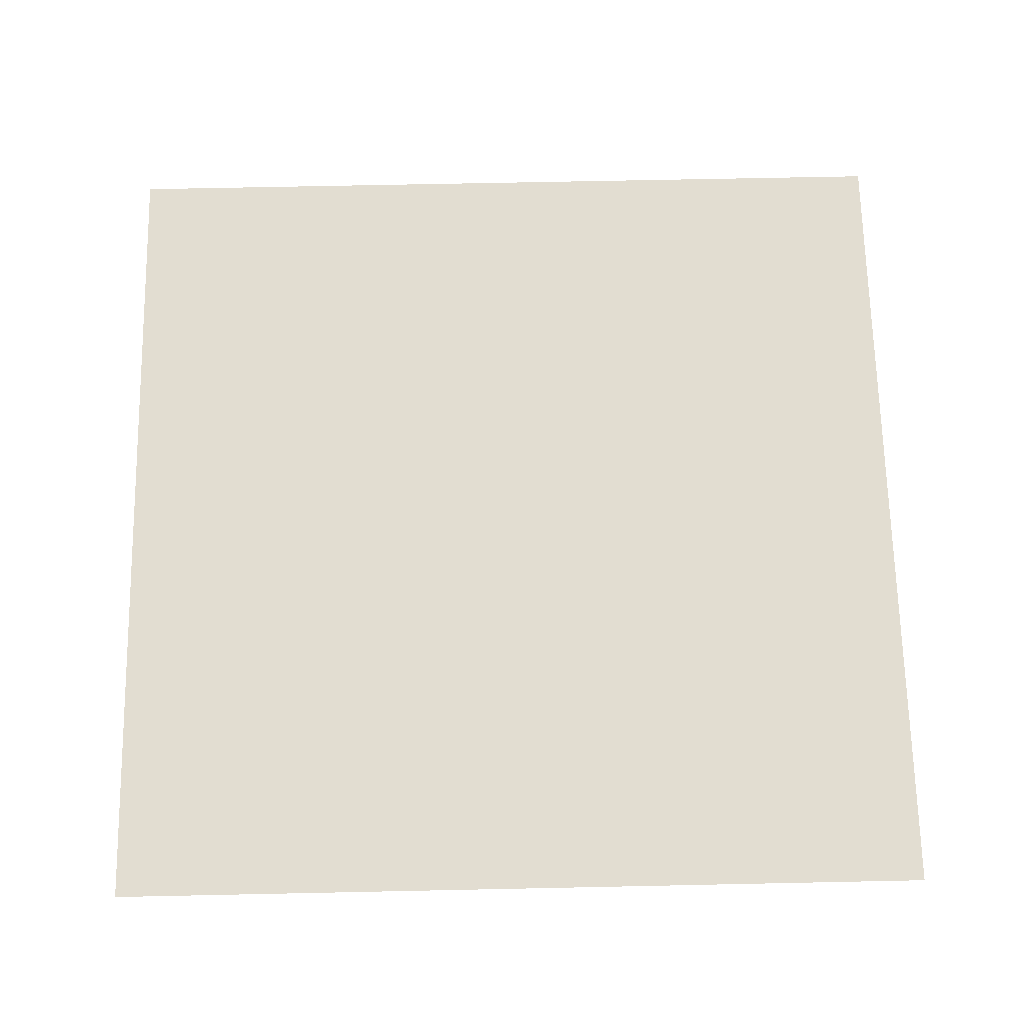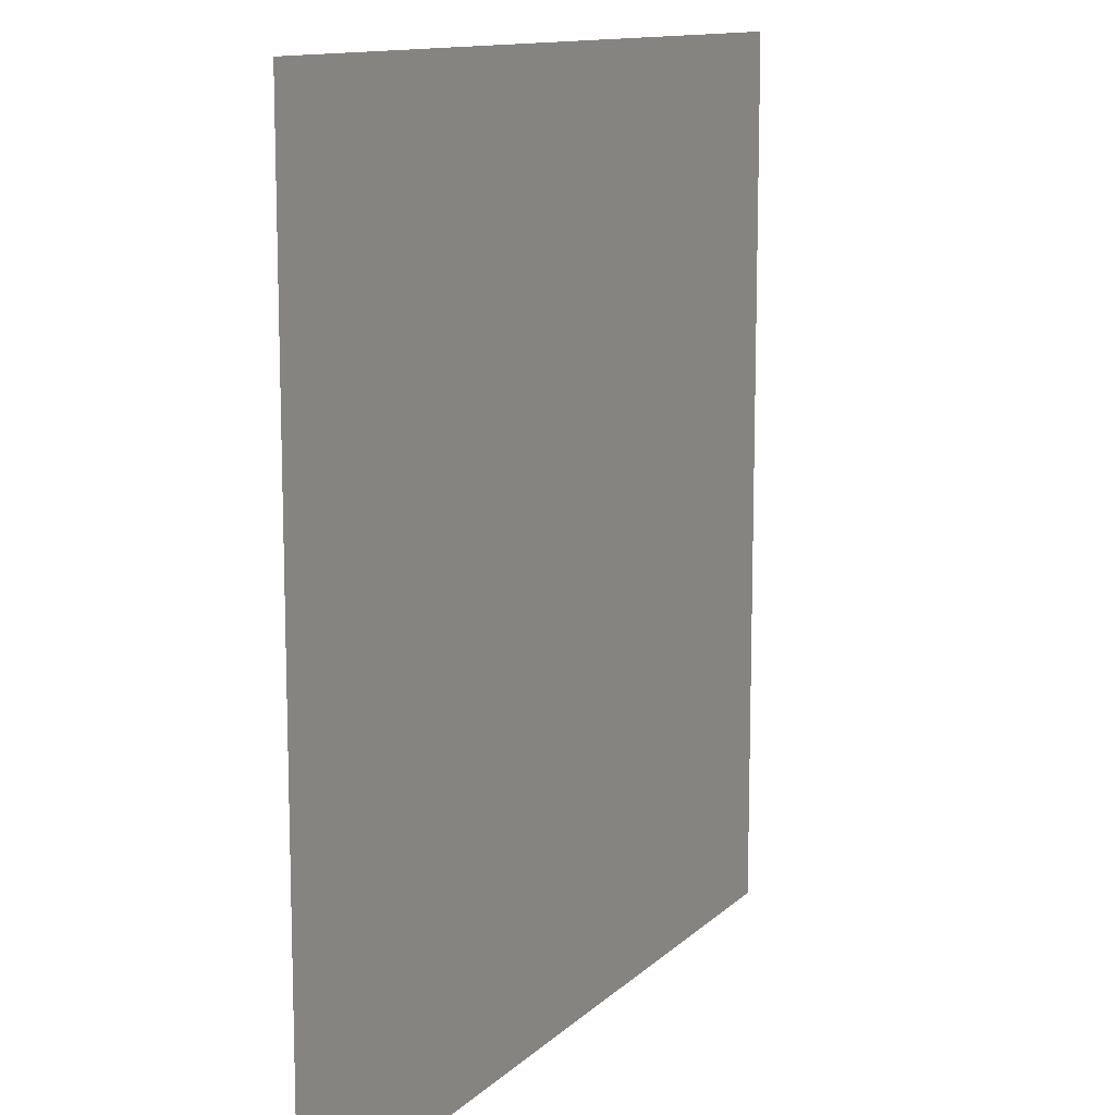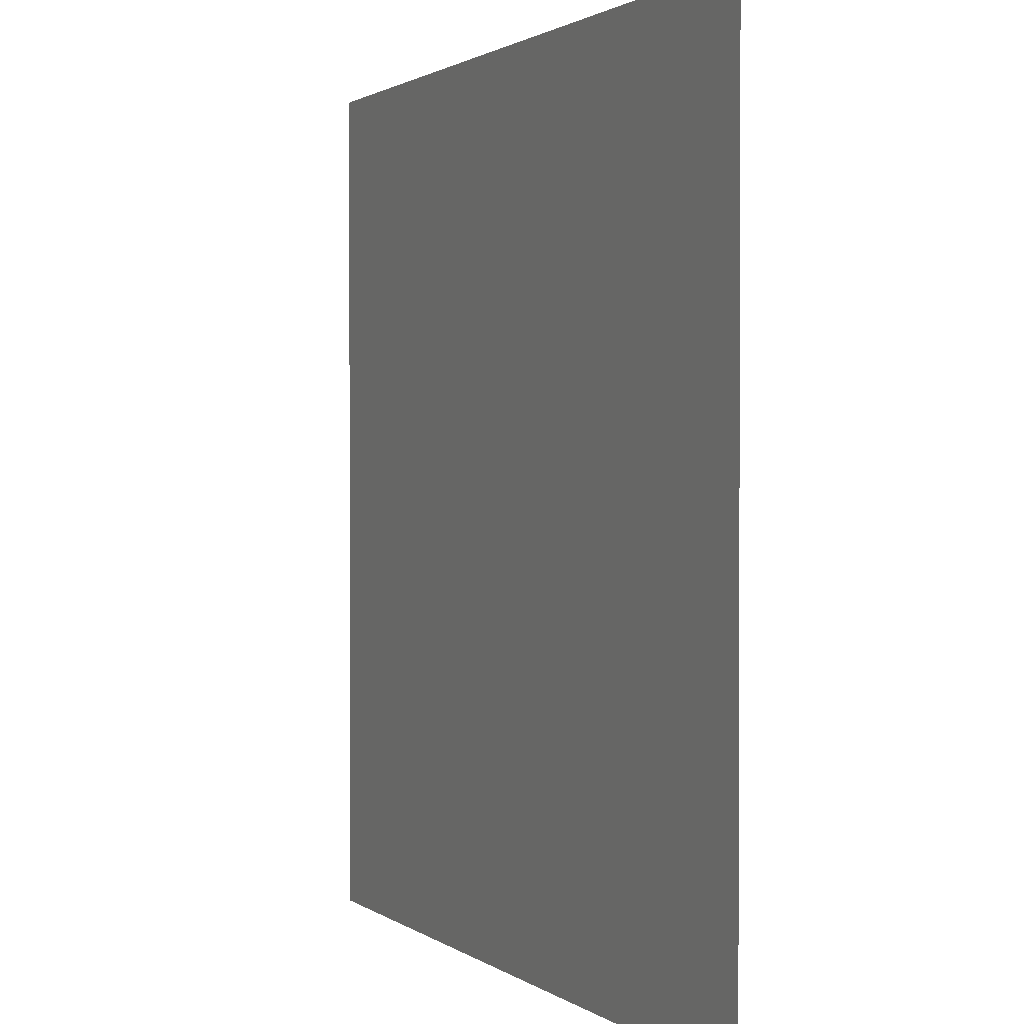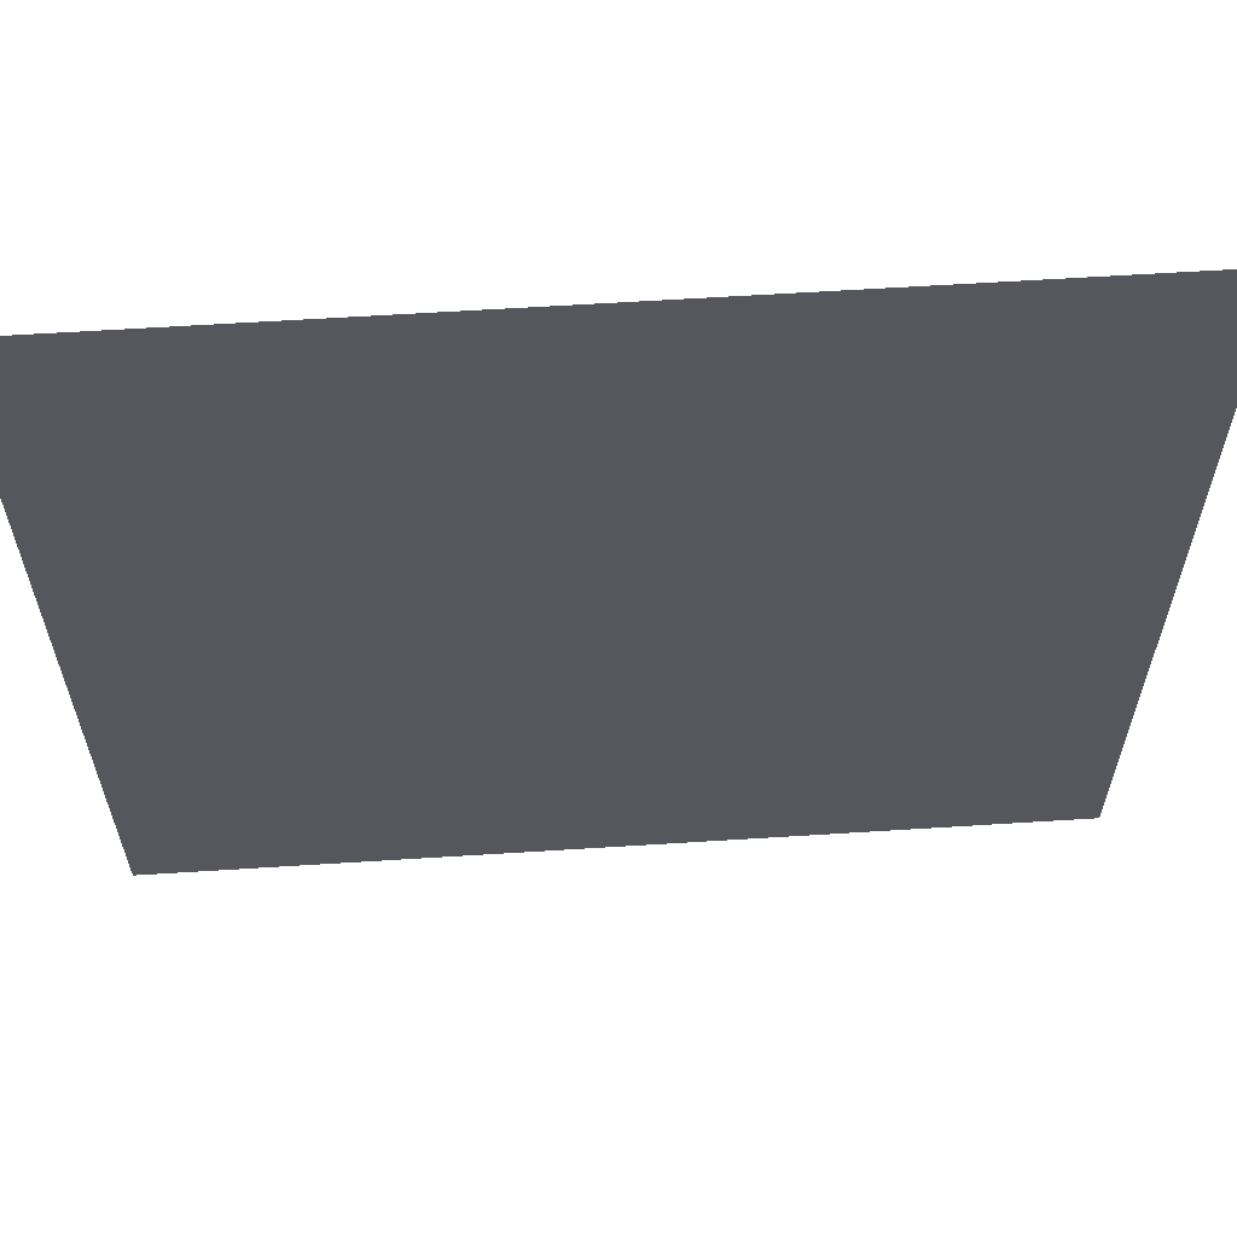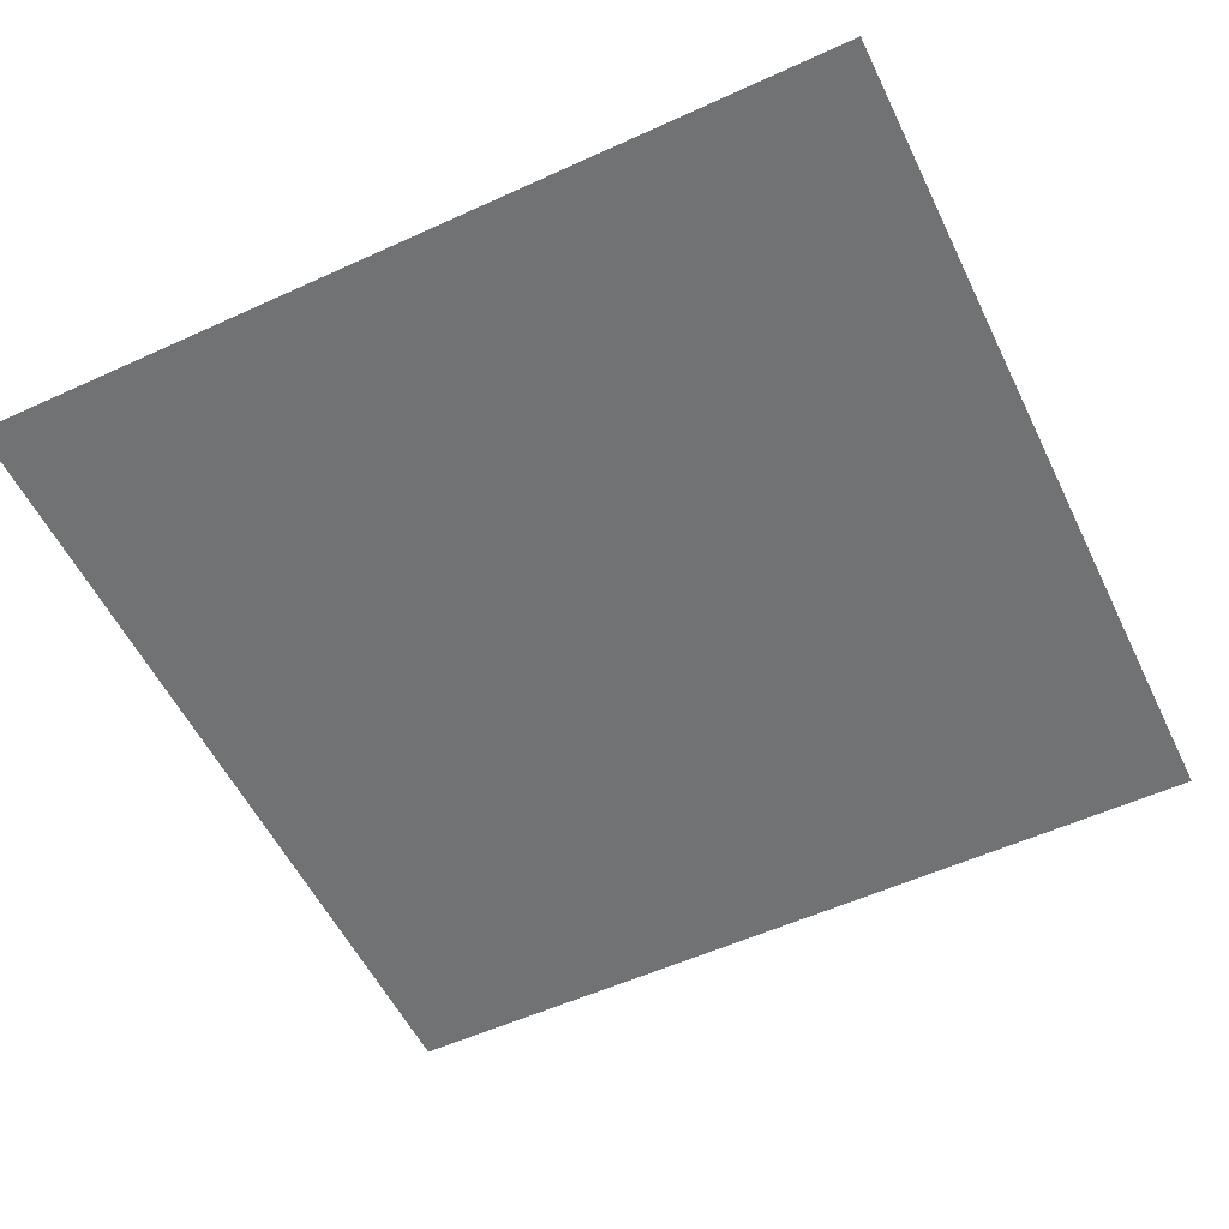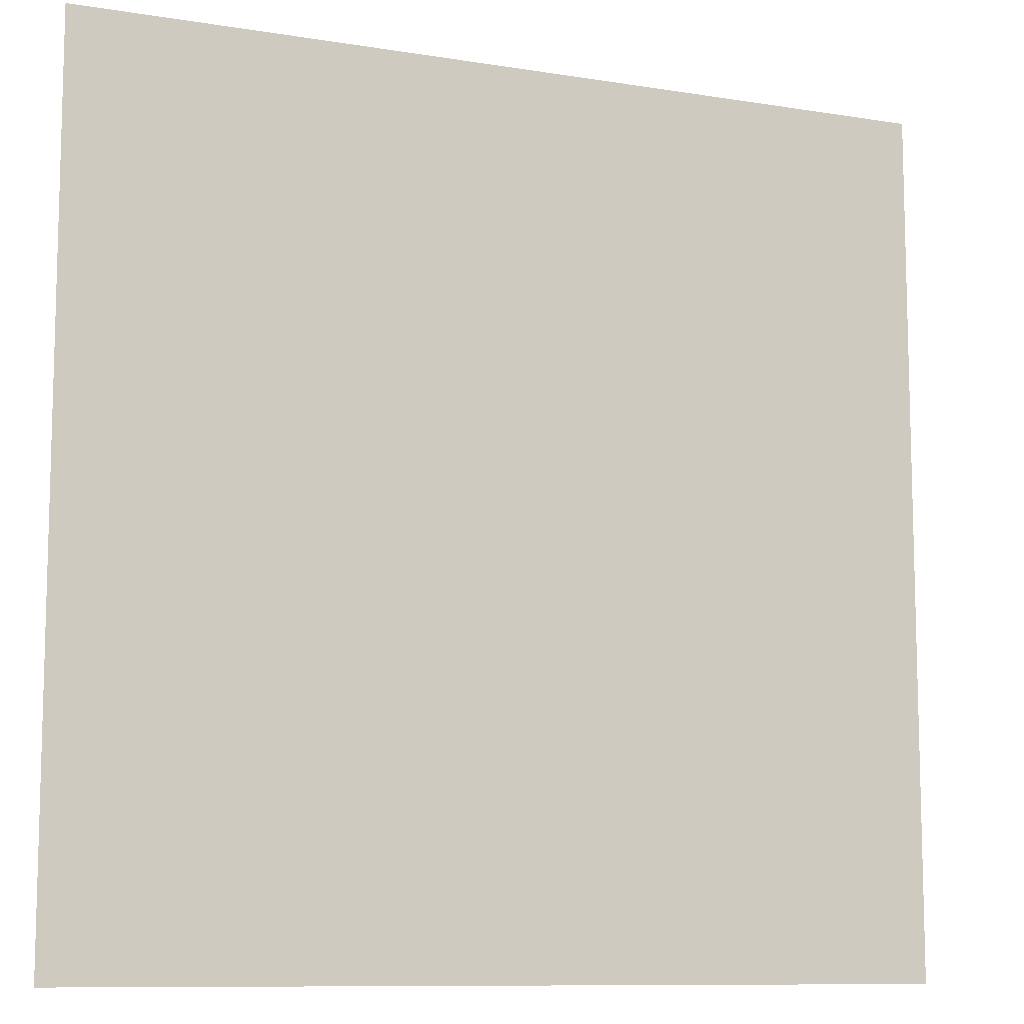
<metadata>
{"format":"obj","ext":"obj","renderer":"f3d","projection":"perspective","resolution":1024,"background":"white","views":[{"elev":68.5,"azim":-1.2,"up":"+Z"},{"elev":12.0,"azim":-63.3,"up":"+Y"},{"elev":1.4,"azim":66.0,"up":"+Y"},{"elev":61.9,"azim":176.3,"up":"+Y"},{"elev":-55.4,"azim":-64.3,"up":"+Z"},{"elev":-10.0,"azim":157.3,"up":"+Y"}]}
</metadata>
<code>
v 30 -30 0
v -30 30 0
v -30 -30 0
v 30 30 0
o P001
f 1 2 3
f 1 4 2

</code>
